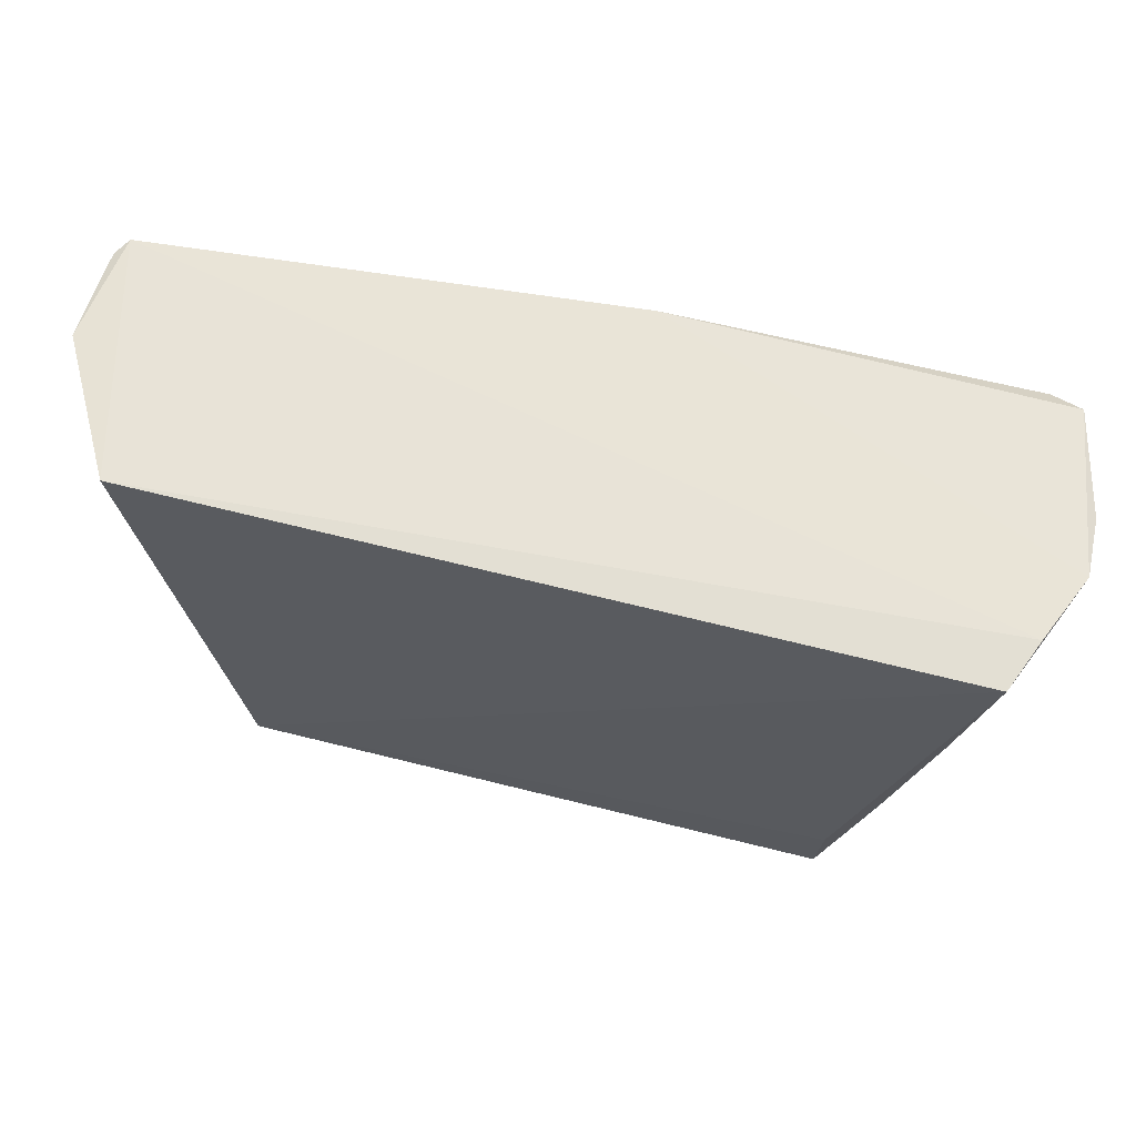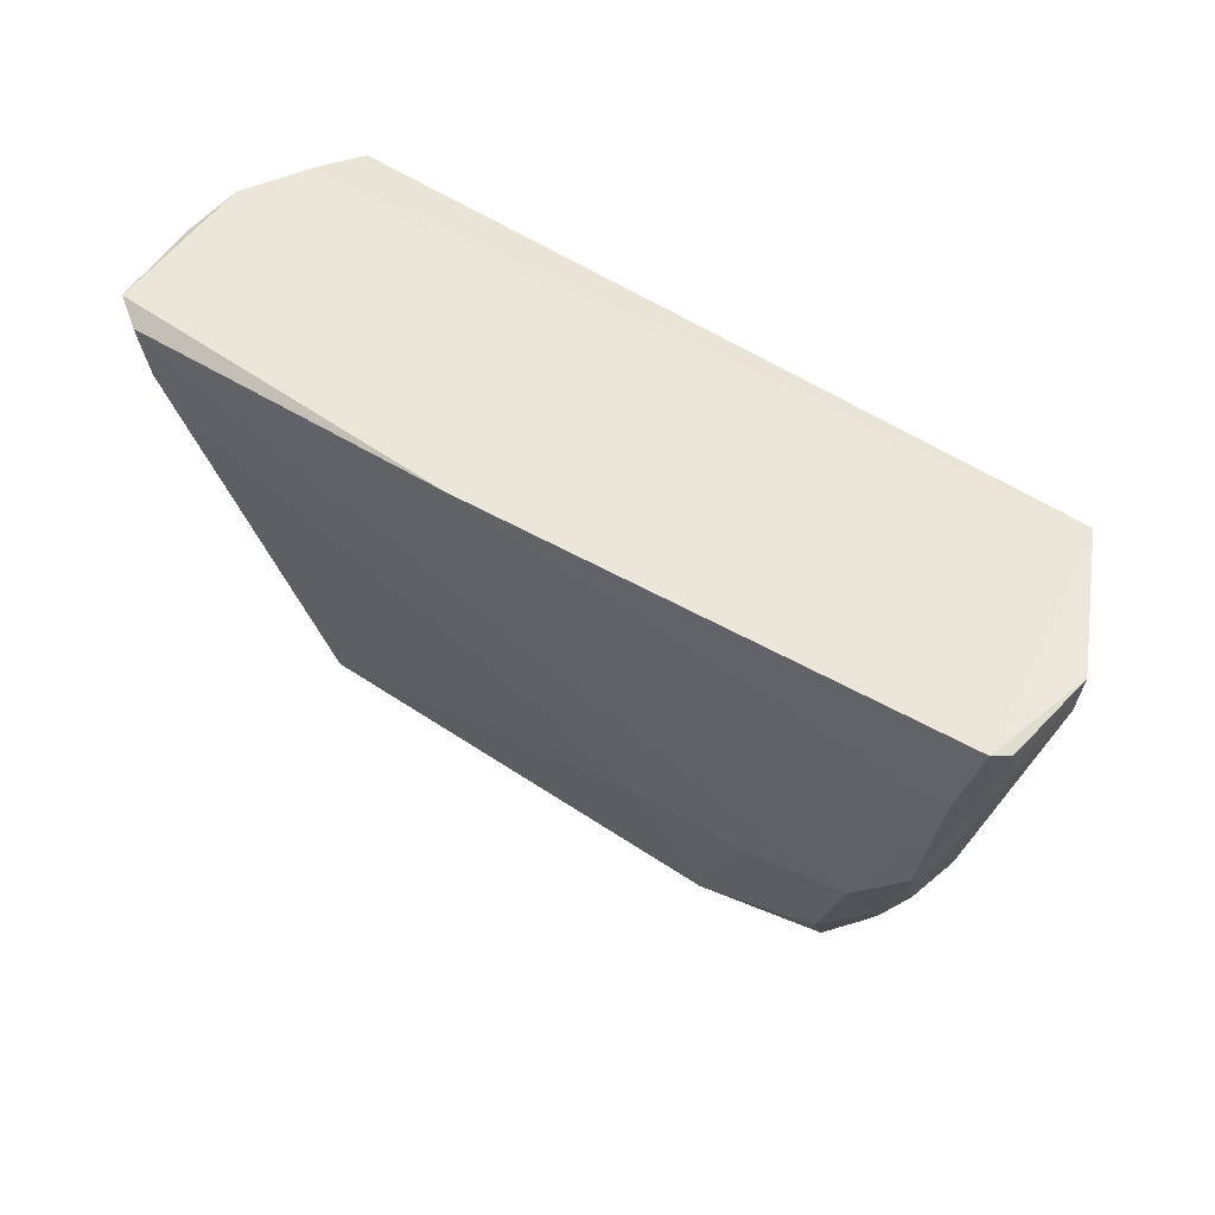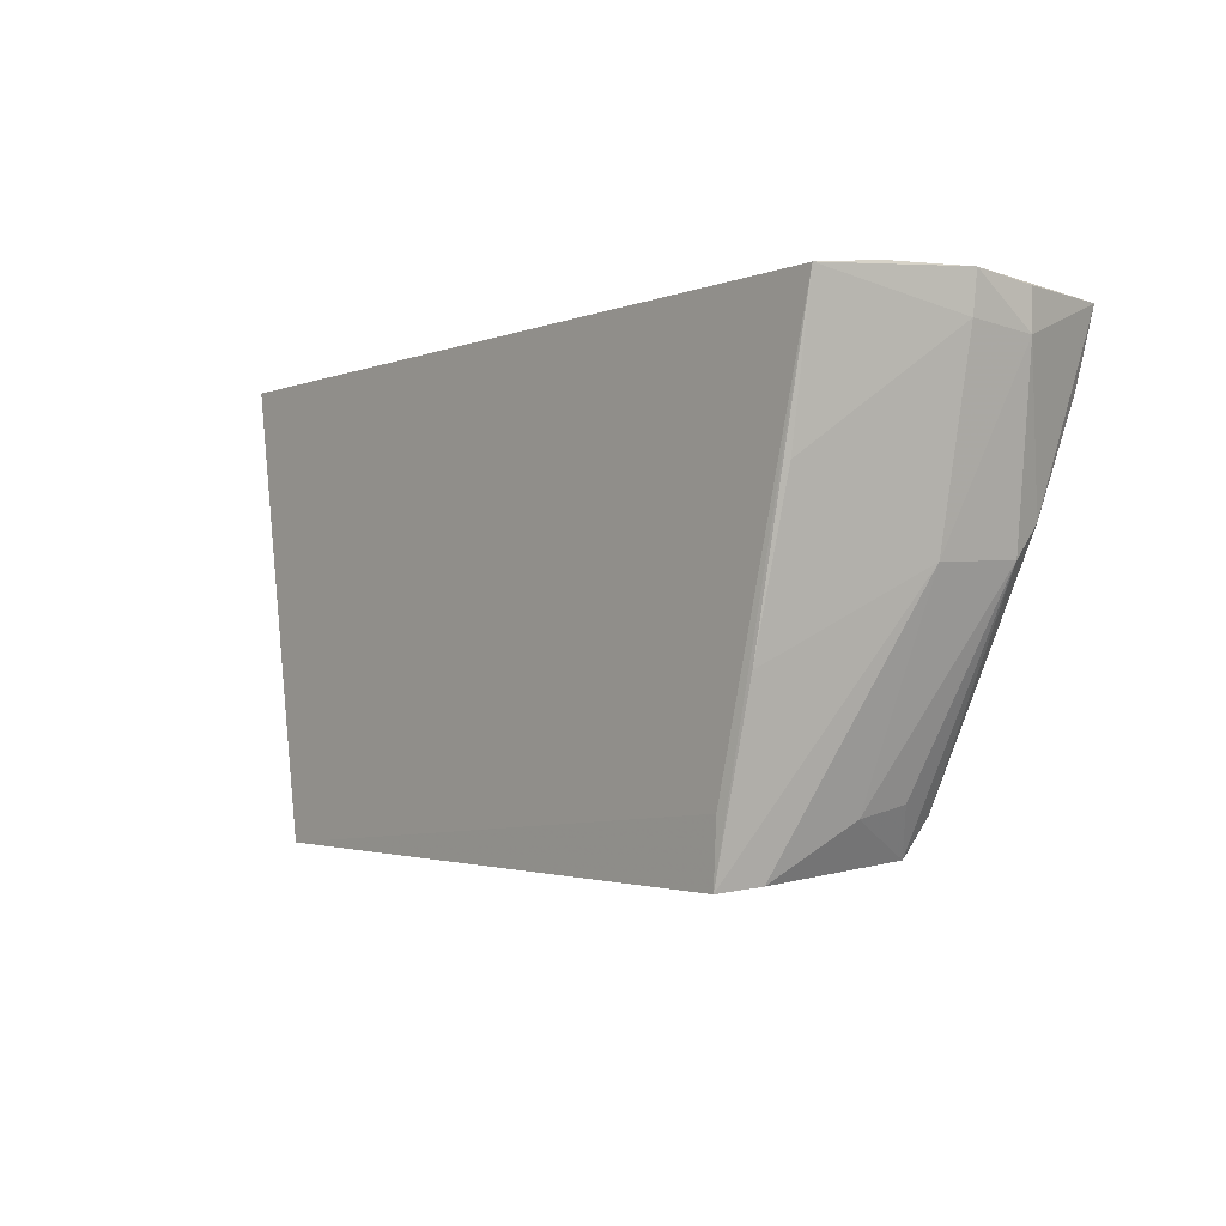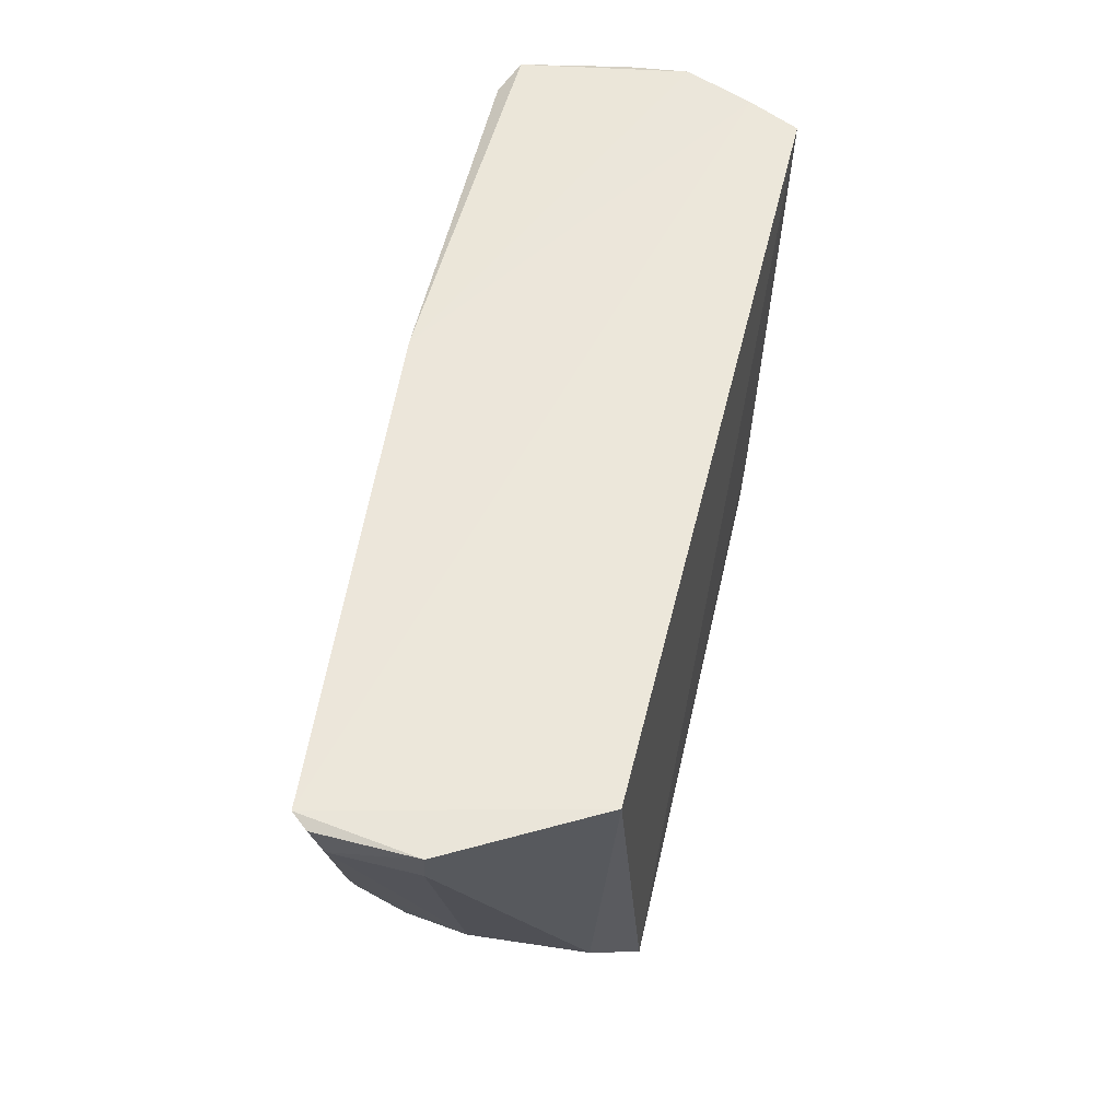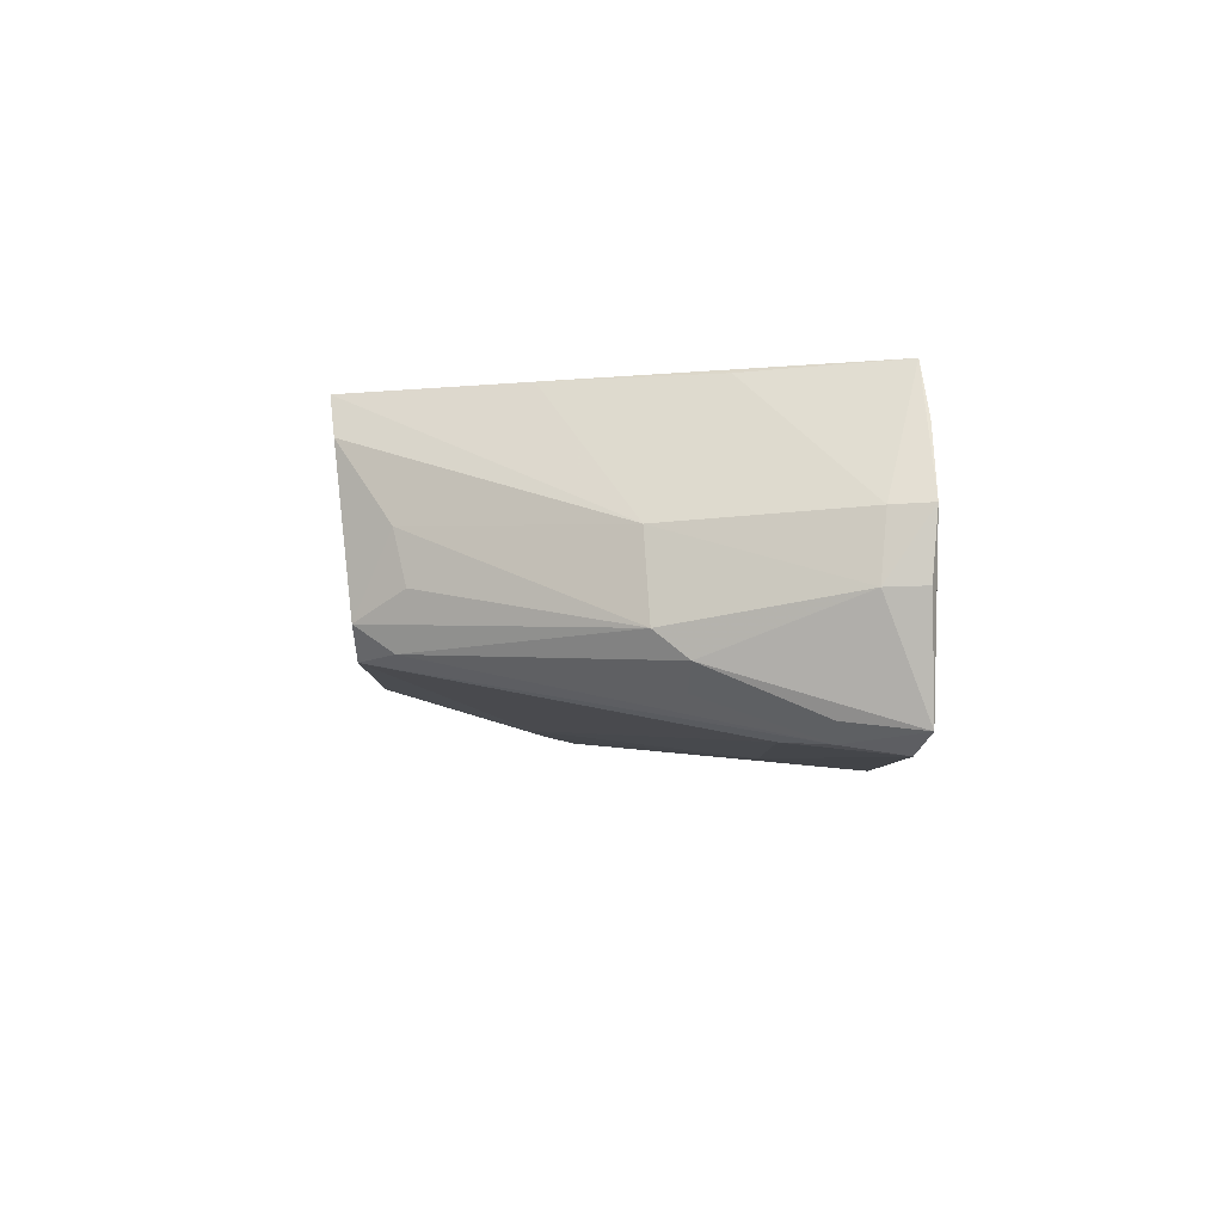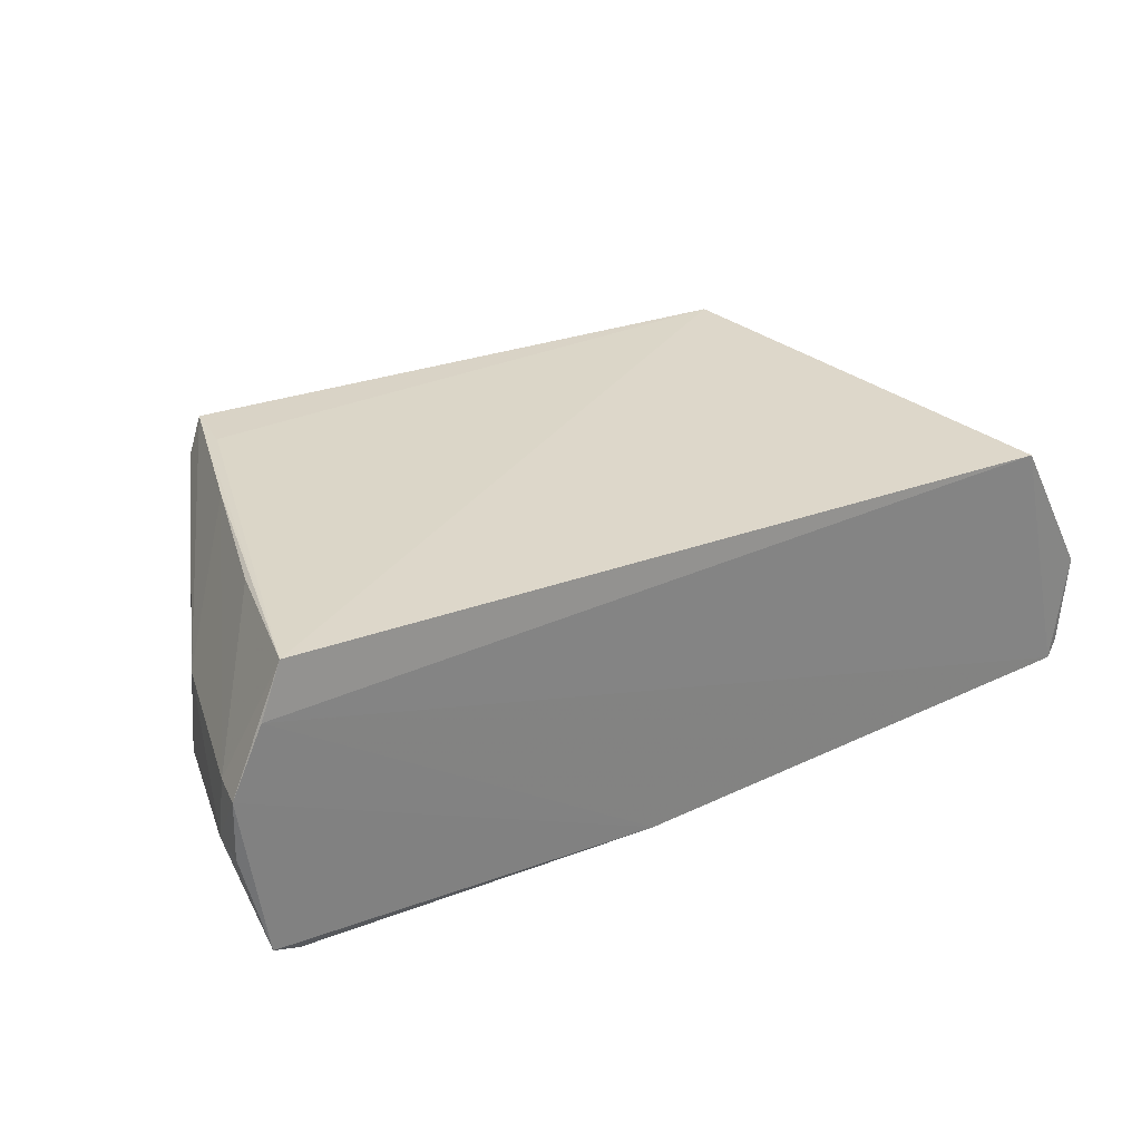
<metadata>
{"format":"obj","ext":"obj","renderer":"f3d","projection":"perspective","resolution":1024,"background":"white","views":[{"elev":61.2,"azim":13.2,"up":"+Y"},{"elev":47.1,"azim":-142.1,"up":"+Y"},{"elev":-4.0,"azim":49.8,"up":"+Y"},{"elev":54.7,"azim":-77.7,"up":"+Y"},{"elev":-6.1,"azim":88.9,"up":"+Z"},{"elev":30.3,"azim":149.4,"up":"+Z"}]}
</metadata>
<code>
v 0.04663 -0.07176 0.039
v 0.05236 -0.07573 0.02429
v 0.0502 -0.07142 0.004033
v -0.05616 -0.07093 0.006123
v -0.03854 -0.1247 0.03789
v 0.0493 -0.07115 0.03276
v 0.03263 -0.1279 0.03822
v -0.04917 -0.07114 0.0366
v -0.02176 -0.1267 0.01291
v 0.003059 -0.07107 0.002106
v 0.05305 -0.0712 0.02445
v 0.04305 -0.08892 0.03828
v 0.03332 -0.1205 0.03848
v 0.04809 -0.09683 0.01353
v -0.05779 -0.07576 0.01923
v -0.04389 -0.1146 0.01429
v -0.04338 -0.1036 0.007305
v 0.04313 -0.08489 0.003397
v 0.0471 -0.09746 0.02326
v 0.03812 -0.1076 0.03842
v 0.05296 -0.07645 0.01676
v 0.03197 -0.1249 0.01167
v -0.05827 -0.07132 0.01964
v -0.04371 -0.1164 0.0329
v -0.03955 -0.1242 0.01838
v -0.052 -0.0931 0.009345
v -0.05329 -0.08069 0.006209
v 0.04662 -0.07281 0.00193
v 0.01187 -0.08402 0.003128
v 0.04814 -0.09308 0.01055
v 0.03451 -0.1273 0.03355
v 0.05306 -0.07186 0.0169
v 0.03474 -0.1253 0.01519
v -0.01626 -0.1086 0.007547
v -0.0575 -0.07548 0.00933
v -0.03688 -0.1245 0.01473
v -0.04847 -0.1076 0.02003
v -0.04994 -0.09617 0.007588
v 0.04623 -0.07982 0.003017
v 0.03776 -0.1212 0.02434
v 0.03549 -0.121 0.01218
v -0.03022 -0.1072 0.007524
v -0.05762 -0.07154 0.007982
v -0.03761 -0.1191 0.01171
v -0.04784 -0.1066 0.013
v 0.04852 -0.08003 0.005072
v 0.03817 -0.1198 0.0183
v 0.04484 -0.0933 0.007791
v -0.04491 -0.1098 0.011
f 8 5 1
f 8 6 4
f 8 1 6
f 9 7 5
f 10 4 6
f 11 6 1
f 11 1 2
f 11 10 6
f 11 3 10
f 12 2 1
f 13 7 1
f 13 1 5
f 13 5 7
f 20 12 1
f 20 1 7
f 20 7 19
f 20 19 2
f 20 2 12
f 21 11 2
f 21 19 14
f 21 2 19
f 23 15 8
f 23 8 4
f 24 5 8
f 24 8 15
f 25 5 24
f 27 4 10
f 27 10 17
f 28 10 3
f 29 17 10
f 29 28 18
f 29 10 28
f 30 21 14
f 30 3 21
f 31 19 7
f 32 21 3
f 32 3 11
f 32 11 21
f 33 7 9
f 33 9 22
f 33 31 7
f 34 22 9
f 34 29 18
f 34 18 22
f 35 15 23
f 36 9 5
f 36 5 25
f 36 25 16
f 37 25 24
f 37 16 25
f 37 24 15
f 37 35 26
f 37 15 35
f 38 27 17
f 38 26 35
f 38 4 27
f 39 28 3
f 39 18 28
f 39 22 18
f 40 14 19
f 40 19 31
f 40 31 33
f 41 30 14
f 41 14 33
f 41 33 22
f 41 22 39
f 42 34 9
f 42 9 17
f 42 17 29
f 42 29 34
f 43 35 23
f 43 23 4
f 43 38 35
f 43 4 38
f 44 17 9
f 44 9 36
f 45 37 26
f 45 16 37
f 45 26 38
f 46 39 3
f 46 3 30
f 47 40 33
f 47 33 14
f 47 14 40
f 48 41 39
f 48 30 41
f 48 46 30
f 48 39 46
f 49 38 17
f 49 17 44
f 49 45 38
f 49 16 45
f 49 44 36
f 49 36 16

</code>
